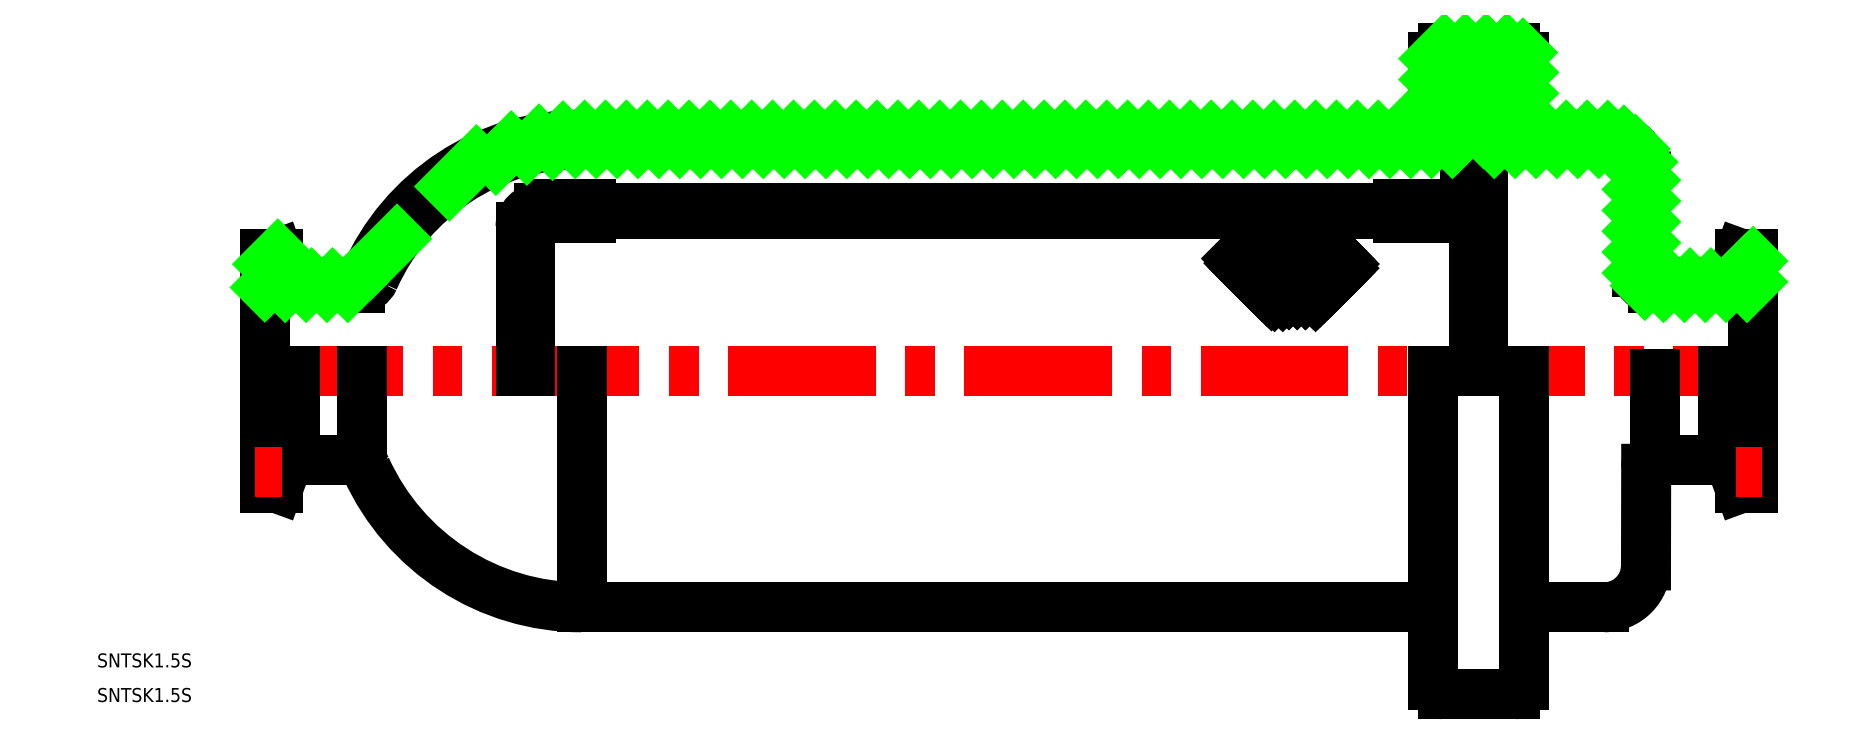
<metadata>
{"format":"dxf","ext":"dxf","renderer":"ezdxf+matplotlib","layout":"modelspace","background":"white","min_lineweight":24,"dpi":150}
</metadata>
<code>
0
SECTION
2
ENTITIES
0
LINE
8
CENTER
10
-2
20
-1.1e-15
30
0
11
322
21
1.693e-13
31
0
0
LINE
8
0
10
270.8
20
-67.5
30
0
11
270.8
21
1.705e-13
31
0
0
LINE
8
0
10
251.3
20
-67.5
30
0
11
251.3
21
0
31
0
0
ARC
8
0
10
253.3
20
-67.5
30
0
40
2
50
180
51
270
0
ARC
8
0
10
268.8
20
-67.5
30
0
40
2
50
270
51
0
0
LINE
8
0
10
268.8
20
-69.5
30
0
11
260.5
21
-69.5
31
0
0
LINE
8
0
10
253.3
20
-69.5
30
0
11
260.5
21
-69.5
31
0
0
ARC
8
0
10
253.3
20
67.5
30
0
40
2
50
90
51
180
0
ARC
8
0
10
252.6
20
52.8
30
0
40
2
50
270
51
340
0
LINE
8
0
10
252.3
20
55.69
30
0
11
255
21
55.69
31
0
0
LINE
8
0
10
243.6
20
36
30
0
11
254
21
36
31
0
0
LINE
8
0
10
254
20
33.79
30
0
11
61
21
33.79
31
0
0
LINE
8
0
10
254
20
35
30
0
11
59
21
35
31
0
0
LINE
8
0
10
208.8
20
24.17
30
0
11
213.1
21
19.88
31
0
0
LINE
8
0
10
227.7
20
27.41
30
0
11
216.4
21
16.1
31
0
0
LINE
8
0
10
228.6
20
26.53
30
0
11
218.4
21
16.34
31
0
0
LINE
8
0
10
229.5
20
25.65
30
0
11
220.2
21
16.34
31
0
0
LINE
8
0
10
230.4
20
24.76
30
0
11
222
21
16.34
31
0
0
LINE
8
0
10
226.9
20
28.3
30
0
11
215.5
21
16.98
31
0
0
LINE
8
0
10
214.5
20
29.11
30
0
11
226.8
21
16.8
31
0
0
LINE
8
0
10
226
20
29.18
30
0
11
214.7
21
17.86
31
0
0
LINE
8
0
10
213.6
20
28.29
30
0
11
225.9
21
15.92
31
0
0
LINE
8
0
10
214.9
20
30.44
30
0
11
227.7
21
17.68
31
0
0
LINE
8
0
10
216.4
20
30.76
30
0
11
228.6
21
18.57
31
0
0
LINE
8
0
10
216.4
20
30.76
30
0
11
228.6
21
18.57
31
0
0
LINE
8
0
10
218.5
20
30.44
30
0
11
229.5
21
19.45
31
0
0
LINE
8
0
10
220.2
20
30.48
30
0
11
230.4
21
20.33
31
0
0
LINE
8
0
10
220.2
20
30.48
30
0
11
230.4
21
20.33
31
0
0
LINE
8
0
10
223.8
20
30.44
30
0
11
232.1
21
22.1
31
0
0
LINE
8
0
10
222
20
30.44
30
0
11
231.2
21
21.22
31
0
0
LINE
8
0
10
232.2
20
22.99
30
0
11
225.5
21
16.34
31
0
0
LINE
8
0
10
231.3
20
23.88
30
0
11
223.7
21
16.34
31
0
0
LINE
8
0
10
209.8
20
25
30
0
11
214
21
20.76
31
0
0
LINE
8
0
10
212.6
20
27.46
30
0
11
223.7
21
16.34
31
0
0
LINE
8
0
10
212.6
20
27.46
30
0
11
223.7
21
16.34
31
0
0
LINE
8
0
10
211.7
20
26.64
30
0
11
222
21
16.34
31
0
0
LINE
8
0
10
210.7
20
25.82
30
0
11
220.2
21
16.34
31
0
0
LINE
8
0
10
218.4
20
30.44
30
0
11
210.2
21
22.28
31
0
0
LINE
8
0
10
222
20
30.48
30
0
11
212
21
20.52
31
0
0
LINE
8
0
10
220.2
20
30.48
30
0
11
211.1
21
21.4
31
0
0
LINE
8
0
10
225.1
20
30.07
30
0
11
213.8
21
18.75
31
0
0
LINE
8
0
10
223.7
20
30.48
30
0
11
212.9
21
19.63
31
0
0
LINE
8
0
10
217.6
20
31.37
30
0
11
209.4
21
23.17
31
0
0
LINE
8
0
10
214
20
20.76
30
0
11
218.9
21
15.91
31
0
0
LINE
8
0
10
213.1
20
19.88
30
0
11
217.1
21
15.91
31
0
0
LINE
8
0
10
251.3
20
67.5
30
0
11
251.3
21
50.8
31
0
0
LINE
8
0
10
68.09
20
50.8
30
0
11
252.6
21
50.8
31
0
0
LINE
8
0
10
68.09
20
48.8
30
0
11
258
21
48.8
31
0
0
ARC
8
0
10
252.3
20
56.69
30
0
40
1
50
180
51
270
0
LINE
8
0
10
254
20
33.79
30
0
11
254
21
36
31
0
0
LINE
8
0
10
270.8
20
67.5
30
0
11
270.8
21
50.8
31
0
0
LINE
8
0
10
264.5
20
60.53
30
0
11
266
21
56.34
31
0
0
LINE
8
0
10
257.5
20
60.53
30
0
11
256
21
56.34
31
0
0
ARC
8
0
10
262
20
55
30
0
40
2
50
270
51
90
0
ARC
8
0
10
260
20
55
30
0
40
2
50
90
51
270
0
LINE
8
0
10
257.1
20
59.5
30
0
11
254.5
21
52.12
31
0
0
LINE
8
0
10
264.9
20
59.5
30
0
11
268
21
50.8
31
0
0
ARC
8
0
10
269.8
20
56.69
30
0
40
1
50
270
51
0
0
LINE
8
0
10
260
20
1.705e-13
30
0
11
260
21
53
31
0
0
ARC
8
0
10
255
20
37.79
30
0
40
5
50
270
51
0
0
LINE
8
0
10
295
20
21.35
30
0
11
295
21
41.8
31
0
0
LINE
8
0
10
297
20
21.05
30
0
11
297
21
41.8
31
0
0
LINE
8
0
10
258
20
37
30
0
11
258
21
50.66
31
0
0
ARC
8
0
10
256
20
37
30
0
40
2
50
270
51
1.628e-12
0
LINE
8
CENTER
10
256
20
55
30
0
11
266
21
55
31
0
0
ARC
8
0
10
255
20
56.69
30
0
40
1
50
270
51
340
0
ARC
8
0
10
267
20
56.69
30
0
40
1
50
200
51
270
0
LINE
8
0
10
262
20
1.705e-13
30
0
11
262
21
53
31
0
0
LINE
8
0
10
269.8
20
55.69
30
0
11
267
21
55.69
31
0
0
ARC
8
0
10
268.8
20
67.5
30
0
40
2
50
0
51
90
0
LINE
8
0
10
262
20
59.5
30
0
11
257.1
21
59.5
31
0
0
LINE
8
0
10
263.5
20
61.19
30
0
11
260.5
21
61.19
31
0
0
LINE
8
0
10
260
20
57
30
0
11
260
21
59.5
31
0
0
ARC
8
0
10
258.5
20
60.19
30
0
40
1
50
90
51
160
0
LINE
8
0
10
258.5
20
61.19
30
0
11
260.5
21
61.19
31
0
0
ARC
8
0
10
263.5
20
60.19
30
0
40
1
50
20
51
90
0
LINE
8
0
10
262
20
57
30
0
11
262
21
59.5
31
0
0
LINE
8
0
10
262
20
59.5
30
0
11
264.9
21
59.5
31
0
0
LINE
8
0
10
268.8
20
69.5
30
0
11
260.5
21
69.5
31
0
0
LINE
8
0
10
253.3
20
69.5
30
0
11
260.5
21
69.5
31
0
0
LINE
8
0
10
68.09
20
-50.8
30
0
11
251.3
21
-50.8
31
0
0
LINE
8
0
10
243.6
20
36
30
0
11
243.6
21
35
31
0
0
LINE
8
0
10
288
20
-50.8
30
0
11
270.8
21
-50.8
31
0
0
ARC
8
0
10
288
20
-41.8
30
0
40
9
50
270
51
0
0
LINE
8
0
10
297
20
-21.05
30
0
11
297
21
-41.8
31
0
0
LINE
8
0
10
288
20
50.8
30
0
11
267
21
50.8
31
0
0
LINE
8
0
10
267
20
48.8
30
0
11
267
21
50.8
31
0
0
ARC
8
0
10
288
20
41.8
30
0
40
7
50
0
51
90
0
ARC
8
0
10
288
20
41.8
30
0
40
9
50
0
51
90
0
LINE
8
0
10
288
20
48.8
30
0
11
260
21
48.8
31
0
0
LINE
8
0
10
68.09
20
-50.8
30
0
11
68.09
21
0
31
0
0
LINE
8
0
10
320
20
17.85
30
0
11
298.5
21
17.85
31
0
0
ARC
8
0
10
298.5
20
21.35
30
0
40
3.5
50
180
51
270
0
LINE
8
0
10
313.5
20
19.05
30
0
11
299
21
19.05
31
0
0
ARC
8
0
10
299
20
21.05
30
0
40
2
50
180.1
51
270
0
ARC
8
0
10
313.5
20
21.05
30
0
40
2
50
270
51
340
0
LINE
8
0
10
320
20
-25.25
30
0
11
320
21
25.25
31
0
0
LINE
8
0
10
299
20
-19.05
30
0
11
299
21
-0.6
31
0
0
LINE
8
0
10
320
20
25.25
30
0
11
317.1
21
25.25
31
0
0
LINE
8
0
10
317.1
20
25.25
30
0
11
315.4
21
20.37
31
0
0
LINE
8
CENTER
10
316.4
20
21.75
30
0
11
322
21
21.75
31
0
0
ARC
8
0
10
319.6
20
21.75
30
0
40
1.2
50
101.5
51
258.5
0
ARC
8
0
10
319.2
20
19.79
30
0
40
0.8
50
1.303e-11
51
78.46
0
ARC
8
0
10
319.2
20
23.71
30
0
40
0.8
50
281.5
51
0
0
LINE
8
0
10
313.5
20
-19.05
30
0
11
299
21
-19.05
31
0
0
ARC
8
0
10
313.5
20
-21.05
30
0
40
2
50
20
51
90
0
LINE
8
0
10
320
20
-25.25
30
0
11
317.1
21
-25.25
31
0
0
LINE
8
0
10
317.1
20
-25.25
30
0
11
315.4
21
-20.37
31
0
0
ARC
8
0
10
299
20
-21.05
30
0
40
2
50
90
51
179.9
0
LINE
8
0
10
317.1
20
-25.25
30
0
11
317.1
21
1.705e-13
31
0
0
LINE
8
0
10
313.5
20
-19.05
30
0
11
313.5
21
1.648e-13
31
0
0
LINE
8
0
10
0
20
17.85
30
0
11
20.54
21
17.85
31
0
0
LINE
8
0
10
6.507
20
19.05
30
0
11
19.67
21
19.05
31
0
0
ARC
8
0
10
6.507
20
21.05
30
0
40
2
50
200
51
270
0
LINE
8
0
10
0
20
-25.25
30
0
11
0
21
25.25
31
0
0
LINE
8
0
10
21
20
-17.88
30
0
11
21
21
4.26e-14
31
0
0
LINE
8
0
10
0
20
25.25
30
0
11
2.85
21
25.25
31
0
0
LINE
8
0
10
2.85
20
25.25
30
0
11
4.628
21
20.37
31
0
0
LINE
8
CENTER
10
3.6
20
21.75
30
0
11
-2
21
21.75
31
0
0
ARC
8
0
10
0.4
20
21.75
30
0
40
1.2
50
281.5
51
78.46
0
ARC
8
0
10
0.8
20
19.79
30
0
40
0.8
50
101.5
51
180
0
ARC
8
0
10
0.8
20
23.71
30
0
40
0.8
50
180
51
258.5
0
LINE
8
0
10
6.507
20
-19.05
30
0
11
18.89
21
-19.05
31
0
0
ARC
8
0
10
6.507
20
-21.05
30
0
40
2
50
90
51
160
0
LINE
8
0
10
0
20
-25.25
30
0
11
2.85
21
-25.25
31
0
0
LINE
8
0
10
2.85
20
-25.25
30
0
11
4.628
21
-20.37
31
0
0
ARC
8
0
10
68.09
20
0
30
0
40
50.8
50
90
51
156.5
0
ARC
8
0
10
19.67
20
21.05
30
0
40
2
50
270
51
336.5
0
ARC
8
0
10
68.09
20
0
30
0
40
50.8
50
204.3
51
270
0
ARC
8
0
10
18.89
20
-22.25
30
0
40
3.2
50
24.33
51
90
0
ARC
8
0
10
68.09
20
0
30
0
40
48.8
50
90
51
156.1
0
ARC
8
0
10
20.54
20
21.05
30
0
40
3.2
50
270
51
336.1
0
LINE
8
0
10
2.85
20
-25.25
30
0
11
2.85
21
0
31
0
0
LINE
8
0
10
6.507
20
-19.05
30
0
11
6.507
21
3.4e-15
31
0
0
LINE
8
0
10
243.6
20
33.79
30
0
11
243.6
21
32.79
31
0
0
LINE
8
0
10
243.6
20
32.79
30
0
11
255
21
32.79
31
0
0
LINE
8
0
10
70.11
20
32.79
30
0
11
60.2
21
32.79
31
0
0
LINE
8
0
10
61
20
36
30
0
11
61
21
33.79
31
0
0
LINE
8
0
10
70.11
20
36
30
0
11
61
21
36
31
0
0
LINE
8
0
10
258
20
50.66
30
0
11
260
21
50.66
31
0
0
LINE
8
0
10
57
20
29.59
30
0
11
57
21
0
31
0
0
ARC
8
0
10
60.2
20
29.59
30
0
40
3.2
50
90
51
180
0
LINE
8
0
10
55
20
31
30
0
11
55
21
0
31
0
0
ARC
8
0
10
59
20
31
30
0
40
4
50
90
51
180
0
LINE
8
0
10
70.11
20
36
30
0
11
70.11
21
35
31
0
0
LINE
8
0
10
70.11
20
33.79
30
0
11
70.11
21
32.79
31
0
0
LINE
8
0
10
254
20
35
30
0
11
256
21
35
31
0
0
LINE
8
0
10
0.5124
20
22.96
30
0
11
2.799
21
25.25
31
0
0
LINE
8
0
10
0
20
17.96
30
0
11
4.035
21
22
31
0
0
LINE
8
0
10
4.38
20
17.85
30
0
11
5.735
21
19.21
31
0
0
LINE
8
0
10
8.87
20
17.85
30
0
11
10.07
21
19.05
31
0
0
LINE
8
0
10
13.36
20
17.85
30
0
11
14.56
21
19.05
31
0
0
LINE
8
0
10
17.85
20
17.85
30
0
11
19.05
21
19.05
31
0
0
LINE
8
0
10
39.66
20
39.66
30
0
11
45.5
21
45.5
31
0
0
LINE
8
0
10
22.59
20
22.59
30
0
11
28.43
21
28.43
31
0
0
LINE
8
0
10
49.69
20
45.2
30
0
11
52.99
21
48.5
31
0
0
LINE
8
0
10
56.35
20
47.36
30
0
11
58.95
21
49.97
31
0
0
LINE
8
0
10
61.87
20
48.4
30
0
11
64.11
21
50.64
31
0
0
LINE
8
0
10
66.74
20
48.78
30
0
11
68.76
21
50.8
31
0
0
LINE
8
0
10
71.25
20
48.8
30
0
11
73.25
21
50.8
31
0
0
LINE
8
0
10
75.74
20
48.8
30
0
11
77.74
21
50.8
31
0
0
LINE
8
0
10
80.23
20
48.8
30
0
11
82.23
21
50.8
31
0
0
LINE
8
0
10
84.72
20
48.8
30
0
11
86.72
21
50.8
31
0
0
LINE
8
0
10
89.21
20
48.8
30
0
11
91.21
21
50.8
31
0
0
LINE
8
0
10
93.7
20
48.8
30
0
11
95.7
21
50.8
31
0
0
LINE
8
0
10
98.19
20
48.8
30
0
11
100.2
21
50.8
31
0
0
LINE
8
0
10
102.7
20
48.8
30
0
11
104.7
21
50.8
31
0
0
LINE
8
0
10
107.2
20
48.8
30
0
11
109.2
21
50.8
31
0
0
LINE
8
0
10
111.7
20
48.8
30
0
11
113.7
21
50.8
31
0
0
LINE
8
0
10
116.2
20
48.8
30
0
11
118.2
21
50.8
31
0
0
LINE
8
0
10
120.6
20
48.8
30
0
11
122.6
21
50.8
31
0
0
LINE
8
0
10
125.1
20
48.8
30
0
11
127.1
21
50.8
31
0
0
LINE
8
0
10
129.6
20
48.8
30
0
11
131.6
21
50.8
31
0
0
LINE
8
0
10
134.1
20
48.8
30
0
11
136.1
21
50.8
31
0
0
LINE
8
0
10
138.6
20
48.8
30
0
11
140.6
21
50.8
31
0
0
LINE
8
0
10
143.1
20
48.8
30
0
11
145.1
21
50.8
31
0
0
LINE
8
0
10
147.6
20
48.8
30
0
11
149.6
21
50.8
31
0
0
LINE
8
0
10
152.1
20
48.8
30
0
11
154.1
21
50.8
31
0
0
LINE
8
0
10
156.6
20
48.8
30
0
11
158.6
21
50.8
31
0
0
LINE
8
0
10
161.1
20
48.8
30
0
11
163.1
21
50.8
31
0
0
LINE
8
0
10
165.5
20
48.8
30
0
11
167.5
21
50.8
31
0
0
LINE
8
0
10
170
20
48.8
30
0
11
172
21
50.8
31
0
0
LINE
8
0
10
174.5
20
48.8
30
0
11
176.5
21
50.8
31
0
0
LINE
8
0
10
179
20
48.8
30
0
11
181
21
50.8
31
0
0
LINE
8
0
10
183.5
20
48.8
30
0
11
185.5
21
50.8
31
0
0
LINE
8
0
10
188
20
48.8
30
0
11
190
21
50.8
31
0
0
LINE
8
0
10
192.5
20
48.8
30
0
11
194.5
21
50.8
31
0
0
LINE
8
0
10
197
20
48.8
30
0
11
199
21
50.8
31
0
0
LINE
8
0
10
201.5
20
48.8
30
0
11
203.5
21
50.8
31
0
0
LINE
8
0
10
206
20
48.8
30
0
11
208
21
50.8
31
0
0
LINE
8
0
10
210.4
20
48.8
30
0
11
212.4
21
50.8
31
0
0
LINE
8
0
10
214.9
20
48.8
30
0
11
216.9
21
50.8
31
0
0
LINE
8
0
10
219.4
20
48.8
30
0
11
221.4
21
50.8
31
0
0
LINE
8
0
10
223.9
20
48.8
30
0
11
225.9
21
50.8
31
0
0
LINE
8
0
10
228.4
20
48.8
30
0
11
230.4
21
50.8
31
0
0
LINE
8
0
10
232.9
20
48.8
30
0
11
234.9
21
50.8
31
0
0
LINE
8
0
10
251.3
20
67.15
30
0
11
253.6
21
69.5
31
0
0
LINE
8
0
10
237.4
20
48.8
30
0
11
239.4
21
50.8
31
0
0
LINE
8
0
10
251.3
20
62.66
30
0
11
258.1
21
69.5
31
0
0
LINE
8
0
10
241.9
20
48.8
30
0
11
243.9
21
50.8
31
0
0
LINE
8
0
10
251.3
20
58.17
30
0
11
262.6
21
69.5
31
0
0
LINE
8
0
10
246.4
20
48.8
30
0
11
248.4
21
50.8
31
0
0
LINE
8
0
10
258.8
20
61.19
30
0
11
267.1
21
69.5
31
0
0
LINE
8
0
10
253.3
20
55.69
30
0
11
257.2
21
59.61
31
0
0
LINE
8
0
10
250.9
20
48.8
30
0
11
252.9
21
50.82
31
0
0
LINE
8
0
10
263.2
20
61.19
30
0
11
270.5
21
68.45
31
0
0
LINE
8
0
10
254.6
20
52.57
30
0
11
260
21
57.94
31
0
0
LINE
8
0
10
255.3
20
48.8
30
0
11
259.6
21
53.04
31
0
0
LINE
8
0
10
265.2
20
58.63
30
0
11
270.8
21
64.2
31
0
0
LINE
8
0
10
266.7
20
55.71
30
0
11
270.8
21
59.71
31
0
0
LINE
8
0
10
268.8
20
48.8
30
0
11
270.8
21
50.8
31
0
0
LINE
8
0
10
273.3
20
48.8
30
0
11
275.3
21
50.8
31
0
0
LINE
8
0
10
277.8
20
48.8
30
0
11
279.8
21
50.8
31
0
0
LINE
8
0
10
282.3
20
48.8
30
0
11
284.3
21
50.8
31
0
0
LINE
8
0
10
286.8
20
48.8
30
0
11
288.7
21
50.77
31
0
0
LINE
8
0
10
290.7
20
48.24
30
0
11
292.2
21
49.74
31
0
0
LINE
8
0
10
293.3
20
46.34
30
0
11
294.7
21
47.75
31
0
0
LINE
8
0
10
294.8
20
43.34
30
0
11
296.4
21
44.95
31
0
0
LINE
8
0
10
295
20
39.02
30
0
11
297
21
41.02
31
0
0
LINE
8
0
10
295
20
34.53
30
0
11
297
21
36.54
31
0
0
LINE
8
0
10
295
20
30.04
30
0
11
297
21
32.06
31
0
0
LINE
8
0
10
295
20
25.55
30
0
11
297
21
27.58
31
0
0
LINE
8
0
10
295
20
21.07
30
0
11
297
21
23.1
31
0
0
LINE
8
0
10
296.7
20
18.32
30
0
11
297.8
21
19.43
31
0
0
LINE
8
0
10
300.7
20
17.85
30
0
11
301.9
21
19.05
31
0
0
LINE
8
0
10
305.2
20
17.85
30
0
11
306.4
21
19.05
31
0
0
LINE
8
0
10
309.7
20
17.85
30
0
11
310.9
21
19.05
31
0
0
LINE
8
0
10
314.2
20
17.85
30
0
11
318.5
21
22.11
31
0
0
LINE
8
0
10
319.2
20
22.9
30
0
11
320
21
23.65
31
0
0
LINE
8
0
10
318.7
20
17.85
30
0
11
320
21
19.16
31
0
0
LINE
8
0
10
263.2
20
56.62
30
0
11
265.2
21
58.62
31
0
0
LINE
8
0
10
262
20
50.96
30
0
11
266.4
21
55.33
31
0
0
LINE
8
0
10
264.3
20
48.8
30
0
11
267.6
21
52.04
31
0
0
TEXT
8
0
10
-36.06
20
-63.73
30
0
40
3
1
SNTSK1.5S
0
TEXT
8
0
10
-36.06
20
-71.17
30
0
40
3
1
SNTSK1.5S
0
LINE
8
CENTER
10
316.4
20
-21.75
30
0
11
322
21
-21.75
31
0
0
LINE
8
CENTER
10
3.6
20
-21.75
30
0
11
-2
21
-21.75
31
0
0
ENDSEC
0
EOF

</code>
